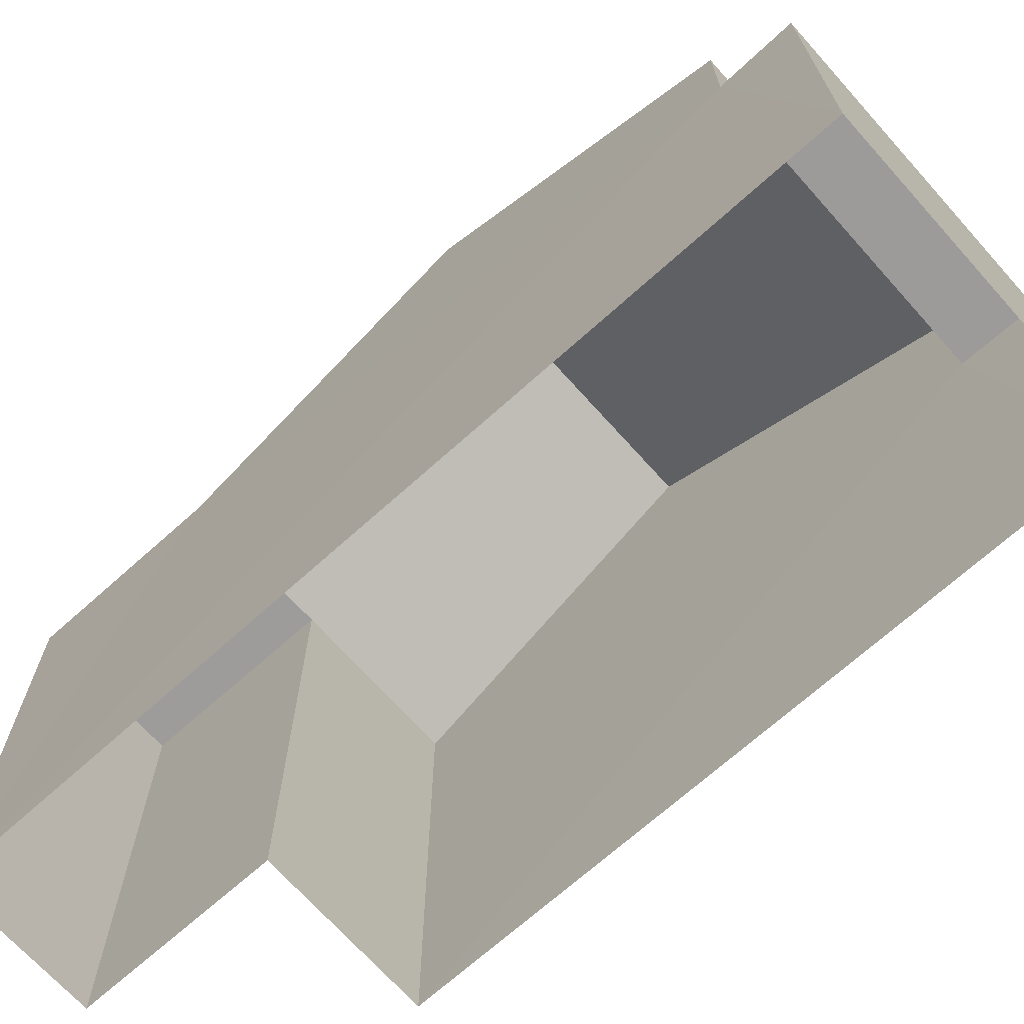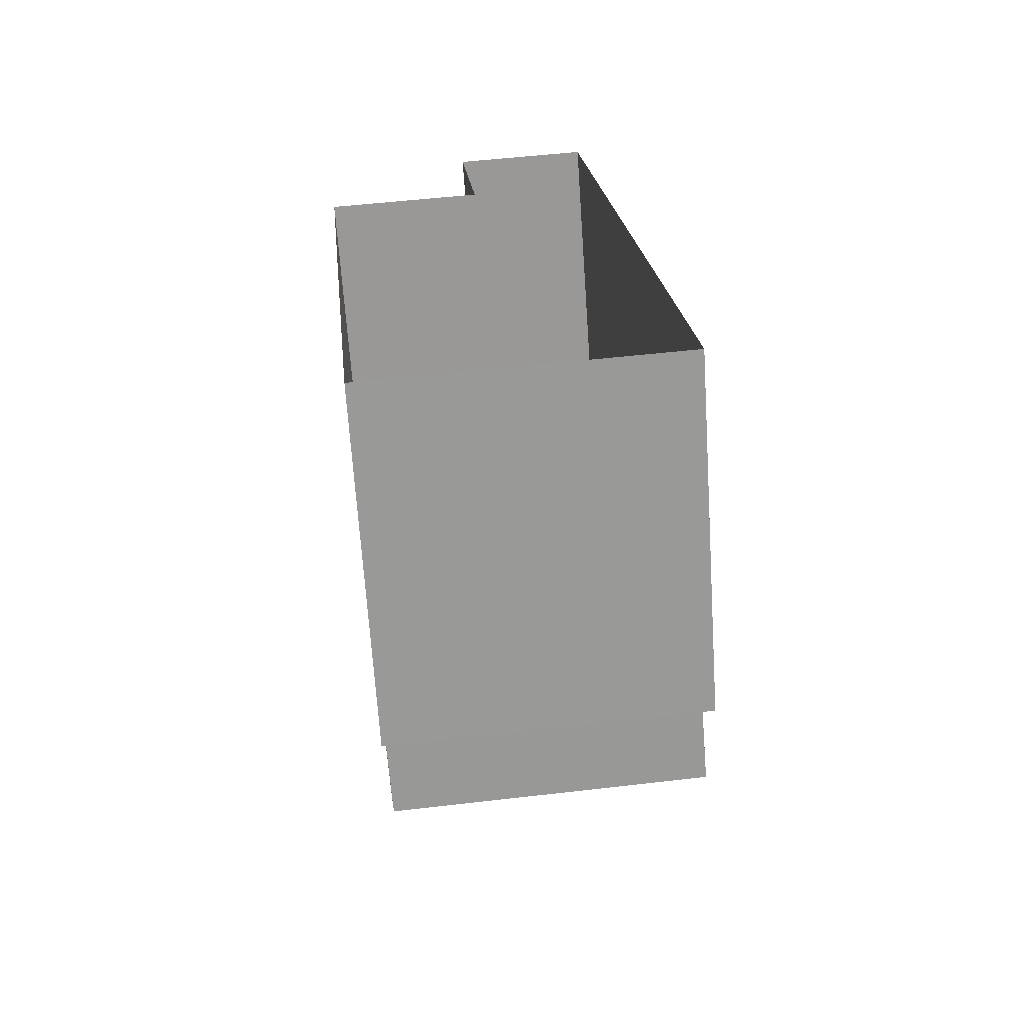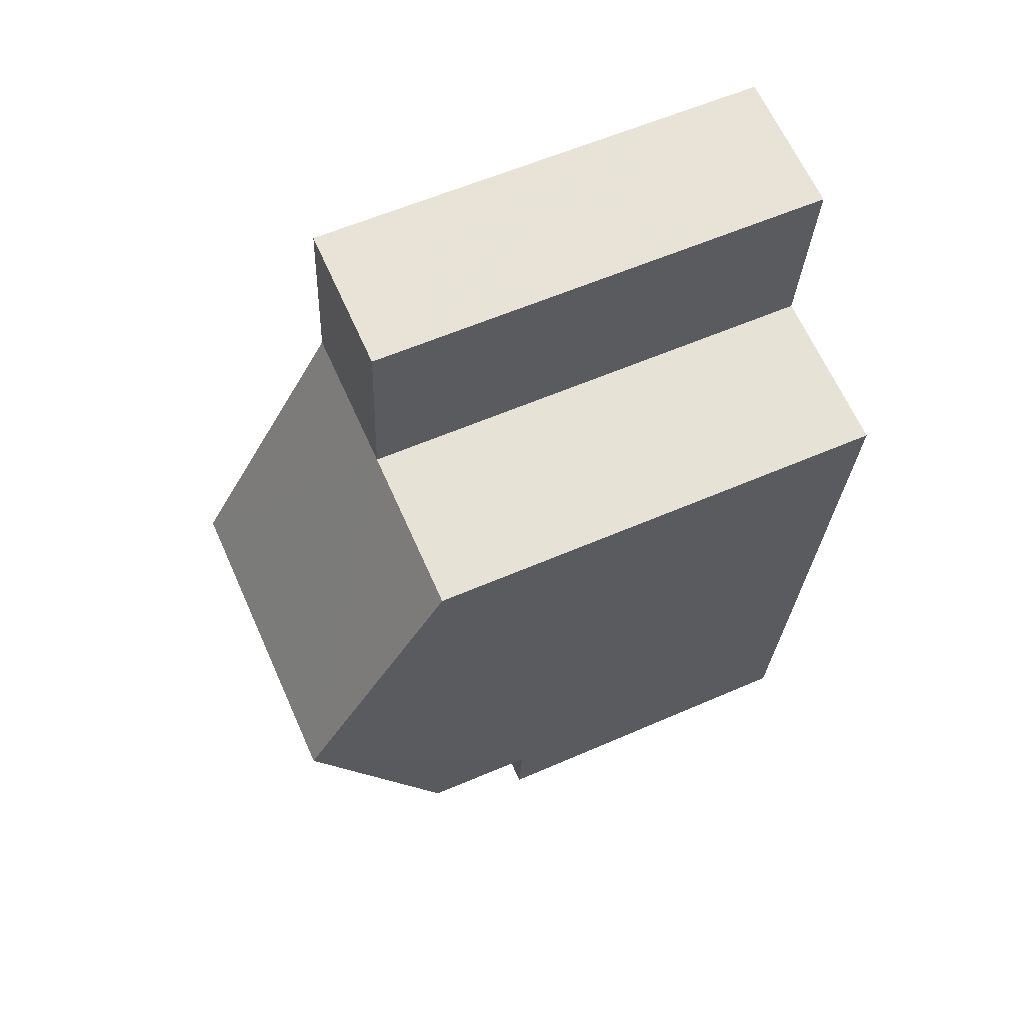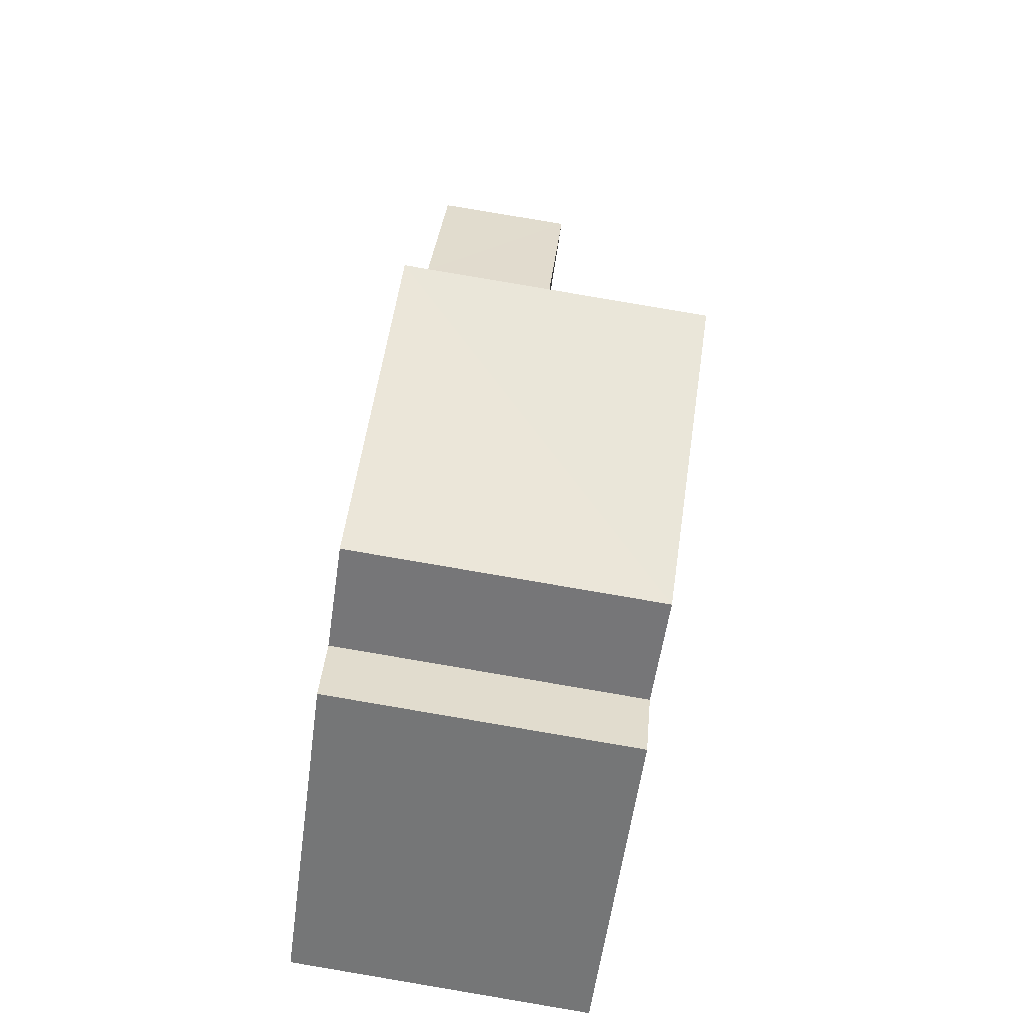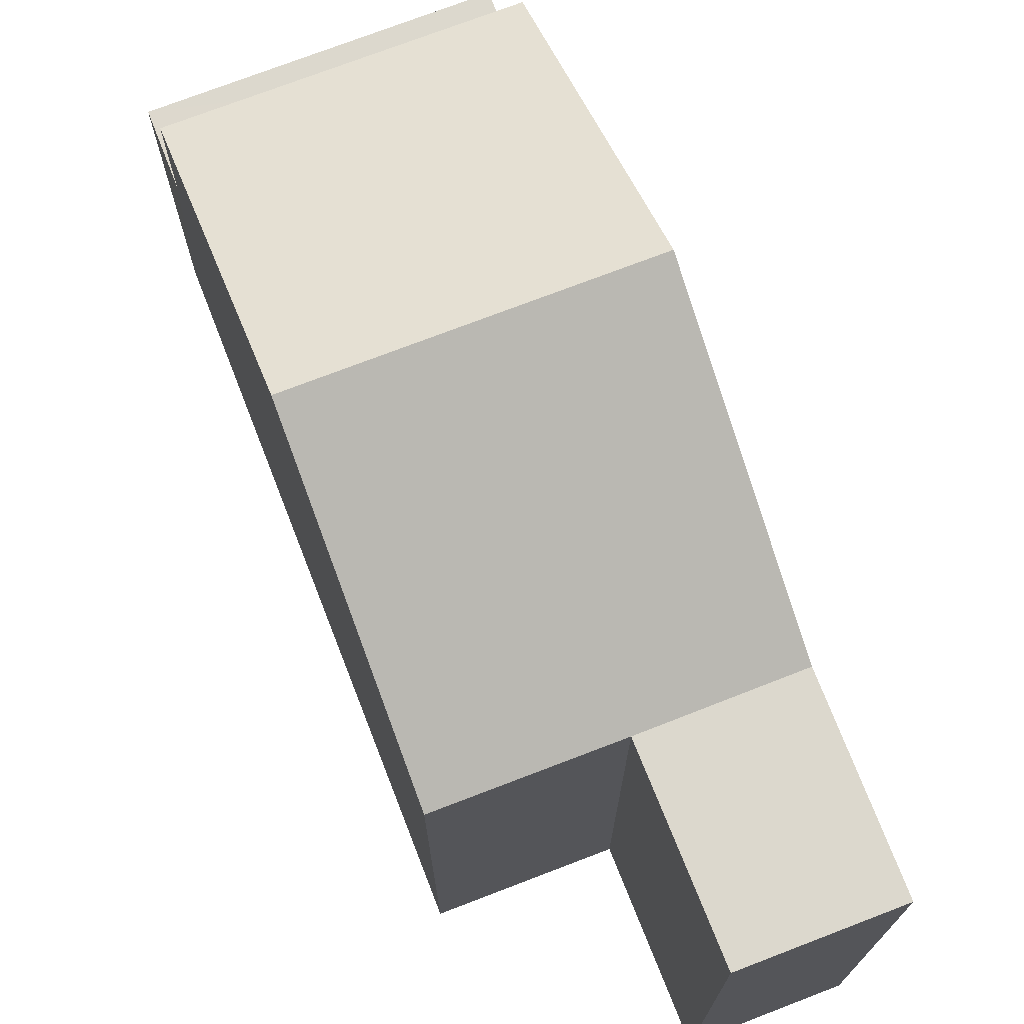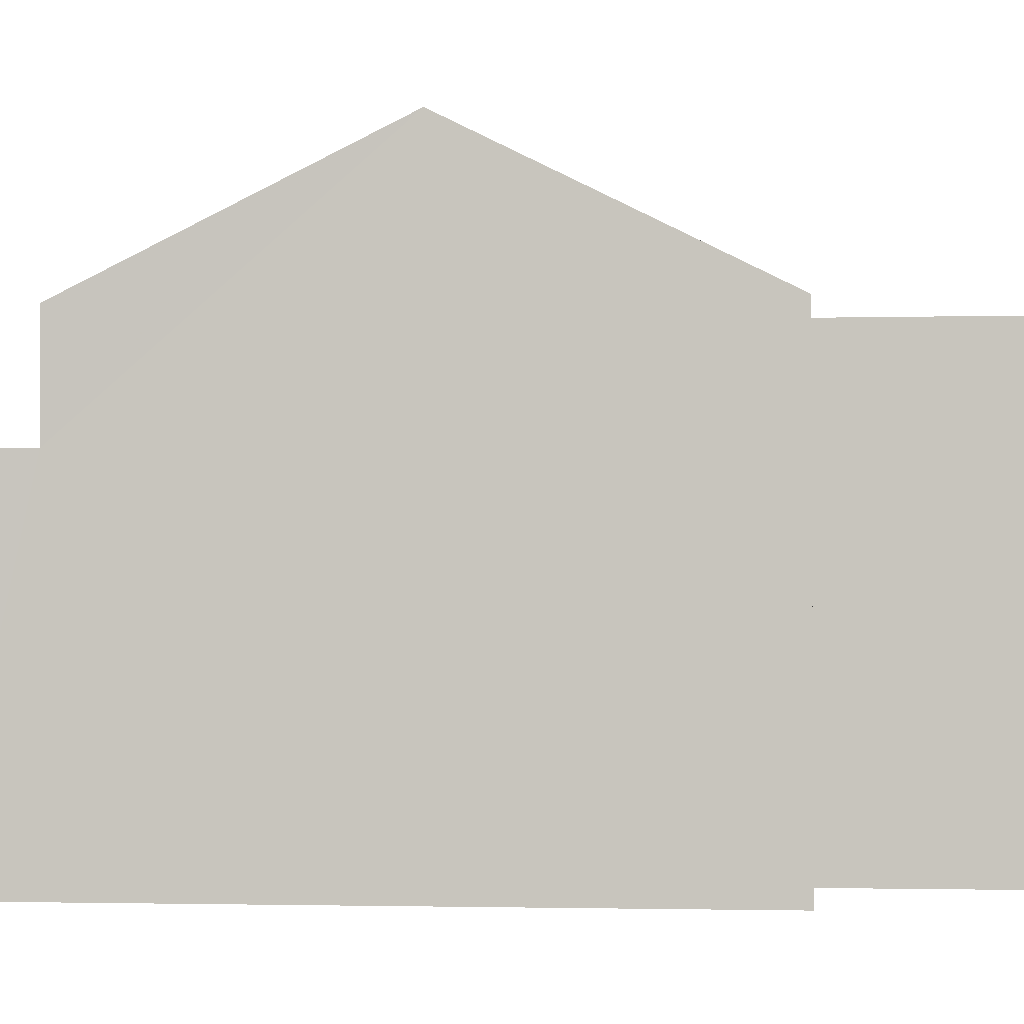
<metadata>
{"format":"obj","ext":"obj","renderer":"f3d","projection":"perspective","resolution":1024,"background":"white","views":[{"elev":-69.9,"azim":-53.8,"up":"+Z"},{"elev":-68.0,"azim":-176.1,"up":"+Y"},{"elev":58.6,"azim":65.8,"up":"+Y"},{"elev":-56.7,"azim":-7.7,"up":"+Y"},{"elev":72.6,"azim":153.0,"up":"+Z"},{"elev":-2.1,"azim":89.9,"up":"+Z"}]}
</metadata>
<code>
v -3.734e+05 -1.043e+05 26.29
v -3.734e+05 -1.043e+05 26.29
v -3.734e+05 -1.043e+05 26.29
v -3.734e+05 -1.043e+05 26.29
v -3.734e+05 -1.043e+05 26.29
v -3.734e+05 -1.043e+05 26.29
v -3.734e+05 -1.043e+05 31.24
v -3.734e+05 -1.043e+05 31.24
v -3.734e+05 -1.043e+05 31.24
v -3.734e+05 -1.043e+05 31.24
v -3.734e+05 -1.043e+05 32.83
v -3.734e+05 -1.043e+05 34.92
v -3.734e+05 -1.043e+05 32.83
v -3.734e+05 -1.043e+05 34.92
v -3.734e+05 -1.043e+05 32.83
v -3.734e+05 -1.043e+05 32.83
v -3.734e+05 -1.043e+05 32.83
v -3.734e+05 -1.043e+05 32.83
v -3.734e+05 -1.043e+05 32.83
f 1 2 3
f 3 4 1
f 5 2 1
f 6 5 1
f 7 8 9
f 10 7 9
f 11 12 13
f 13 14 15
f 13 12 14
f 11 16 17
f 11 13 16
f 12 18 14
f 12 19 18
f 13 1 4
f 16 13 4
f 9 2 5
f 9 8 2
f 15 14 10
f 15 10 6
f 14 18 10
f 6 10 5
f 5 10 9
f 7 3 2
f 2 8 7
f 11 17 3
f 19 12 7
f 12 11 7
f 7 11 3
f 13 15 6
f 1 13 6
f 17 4 3
f 17 16 4
f 7 18 19
f 7 10 18

</code>
